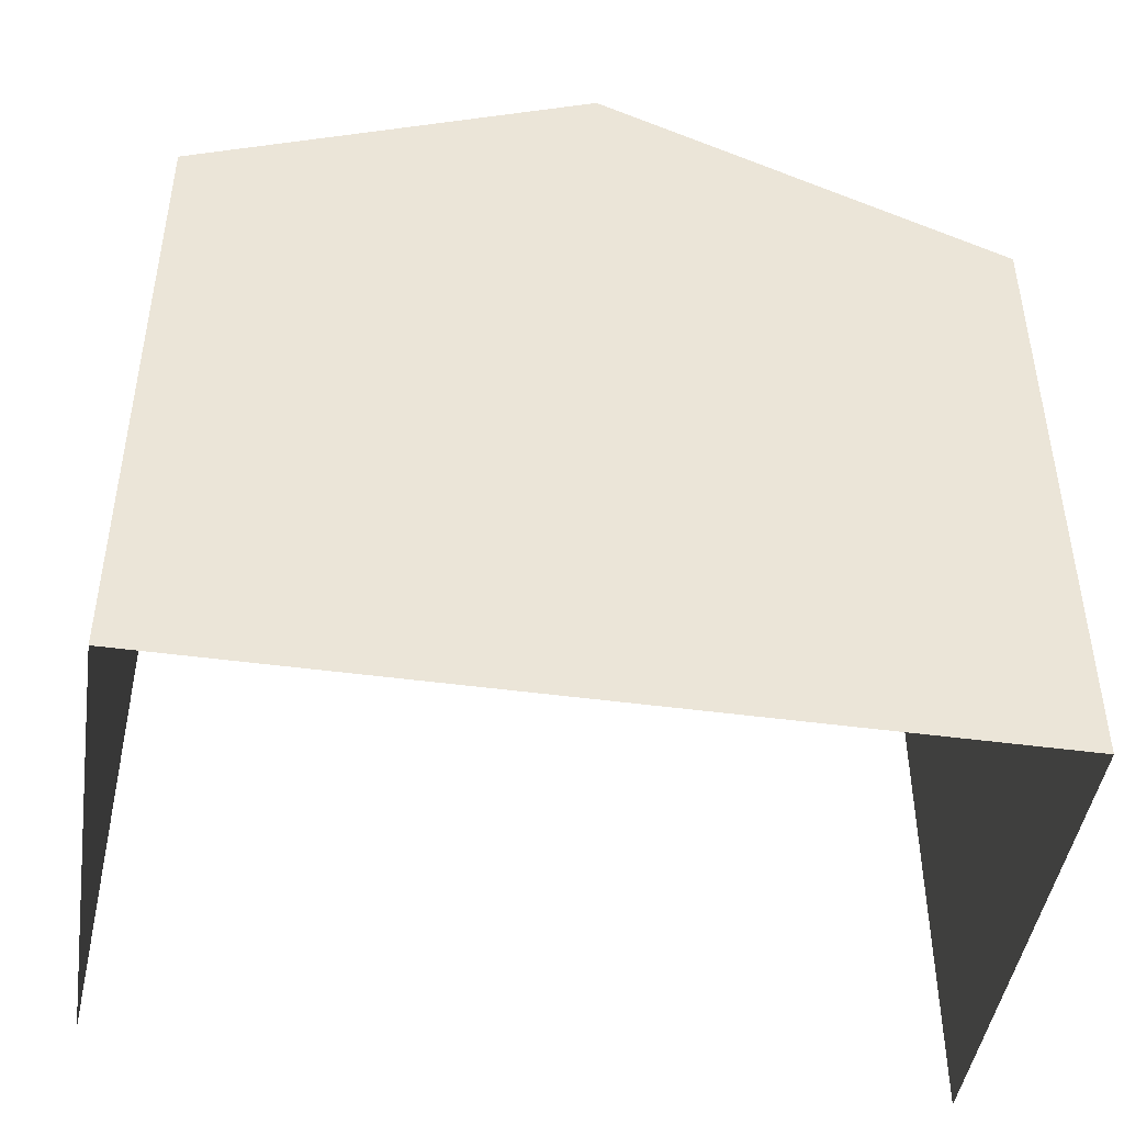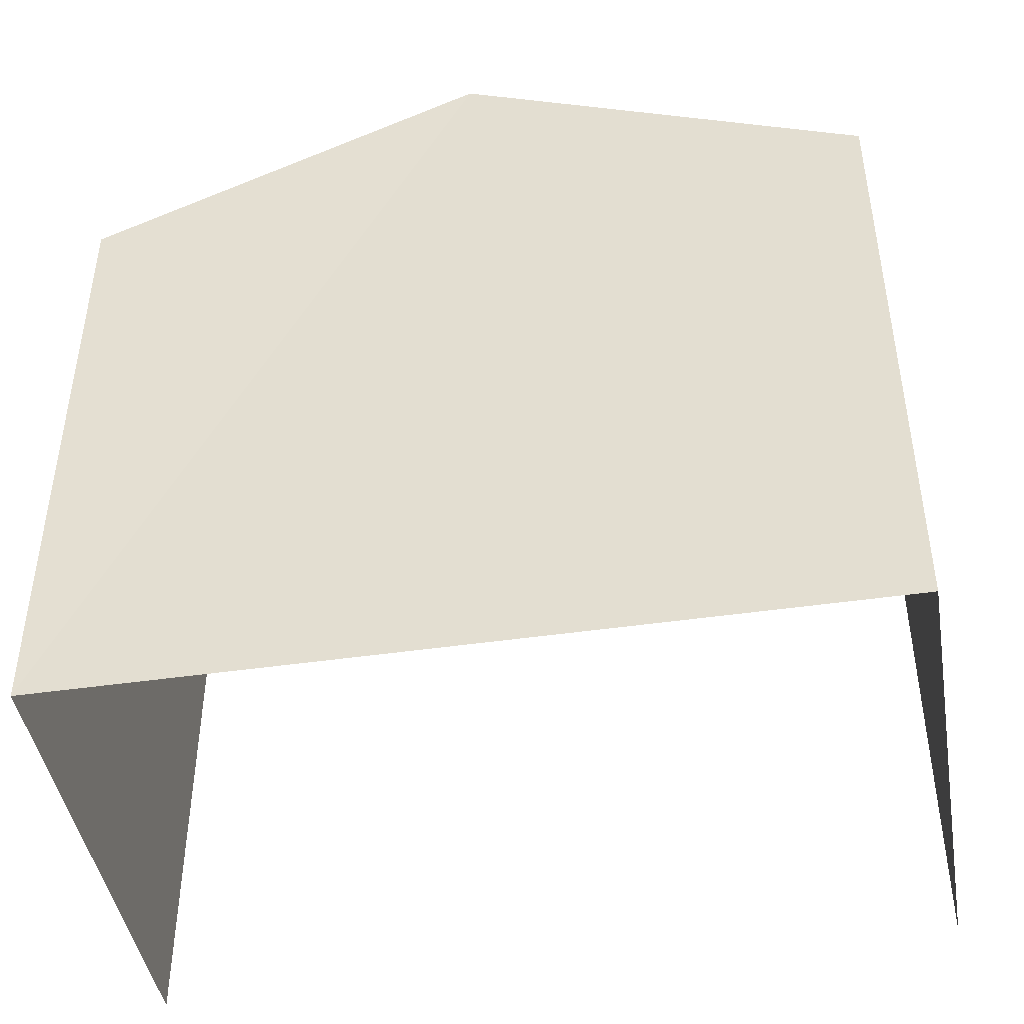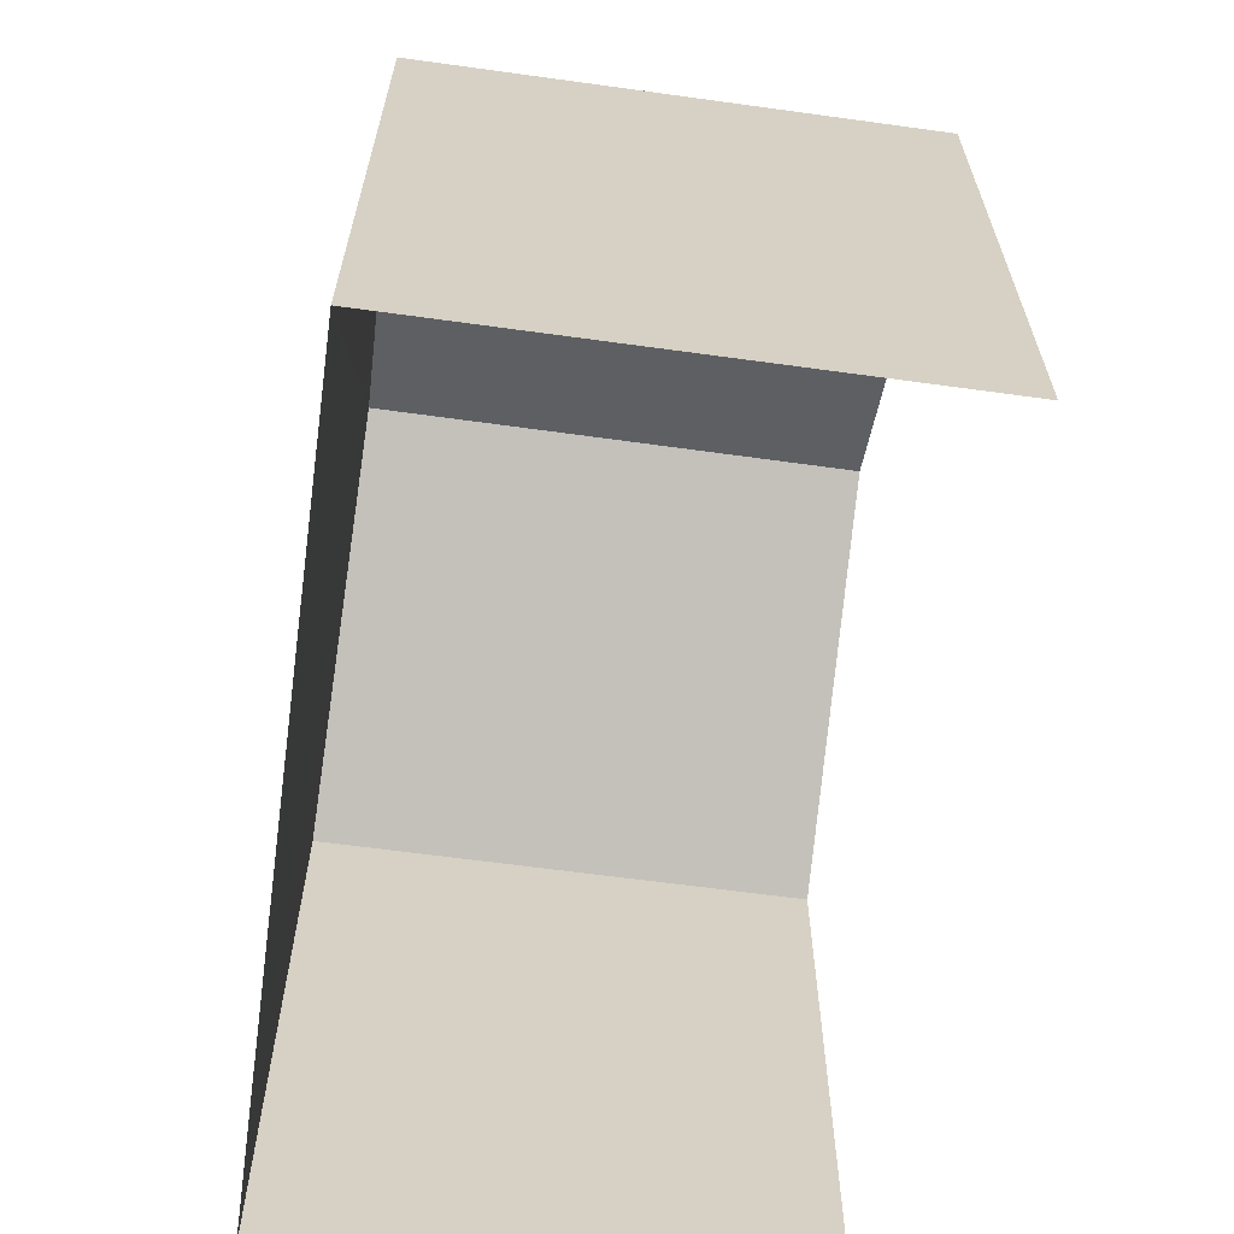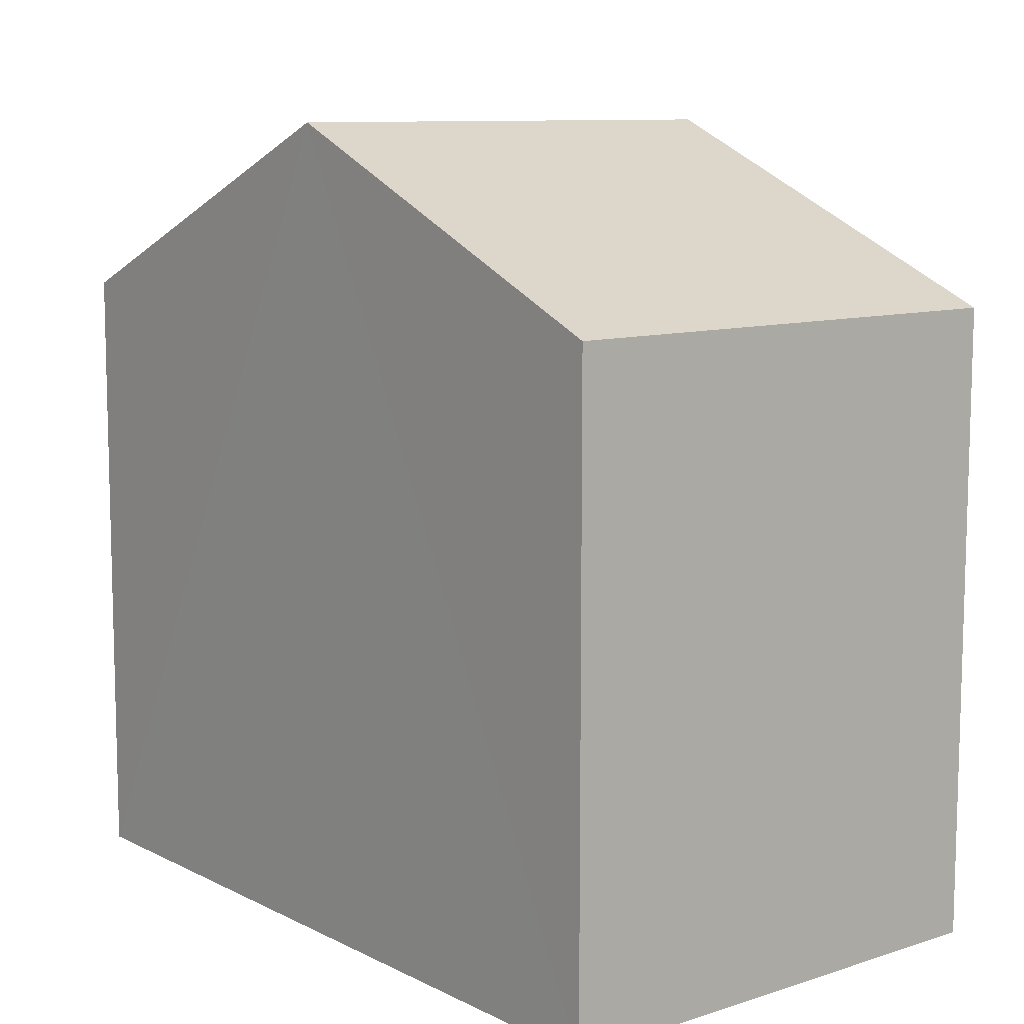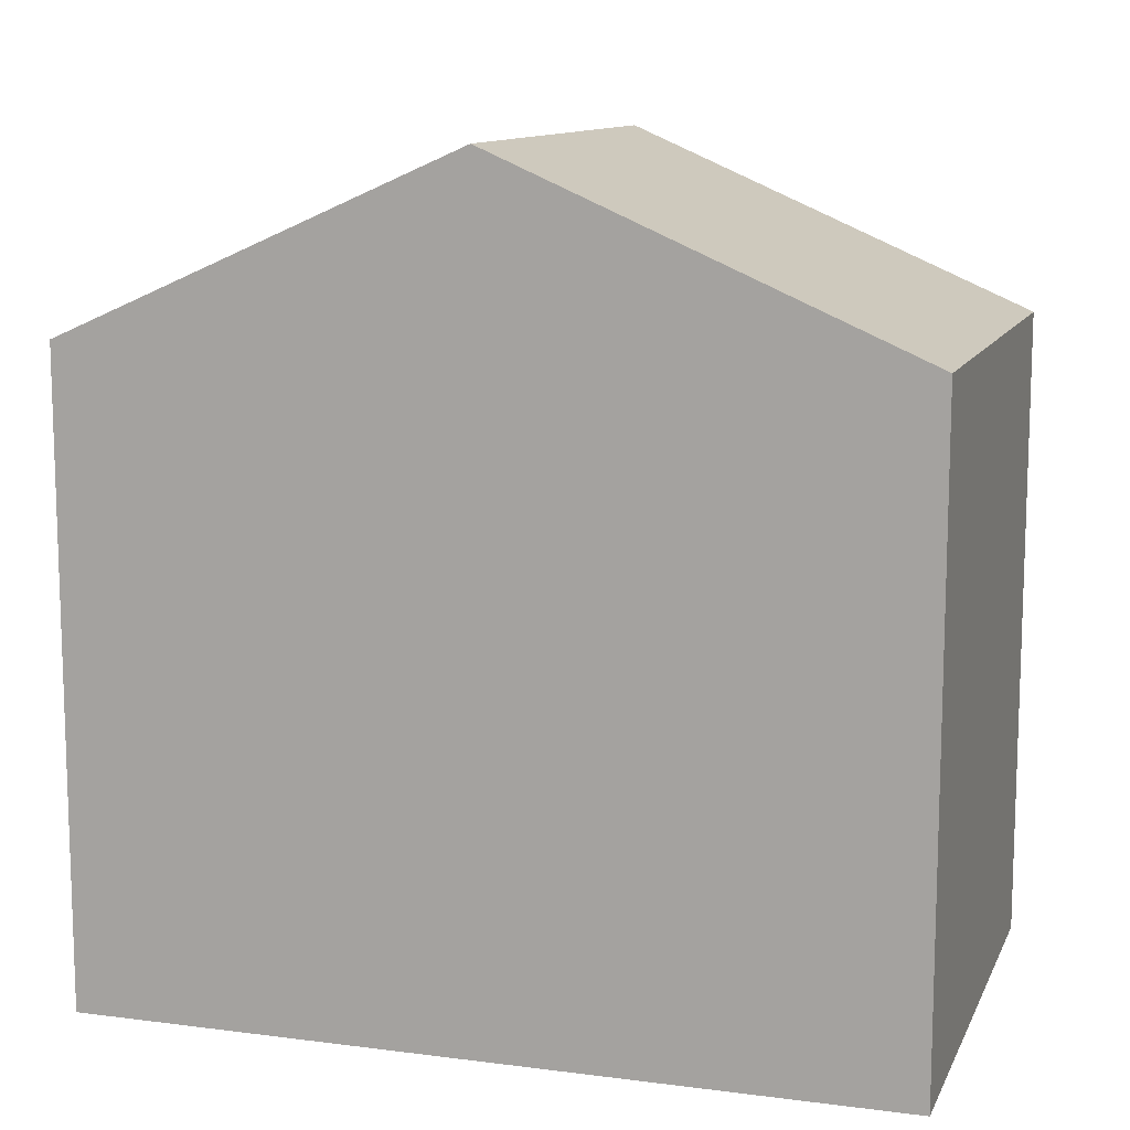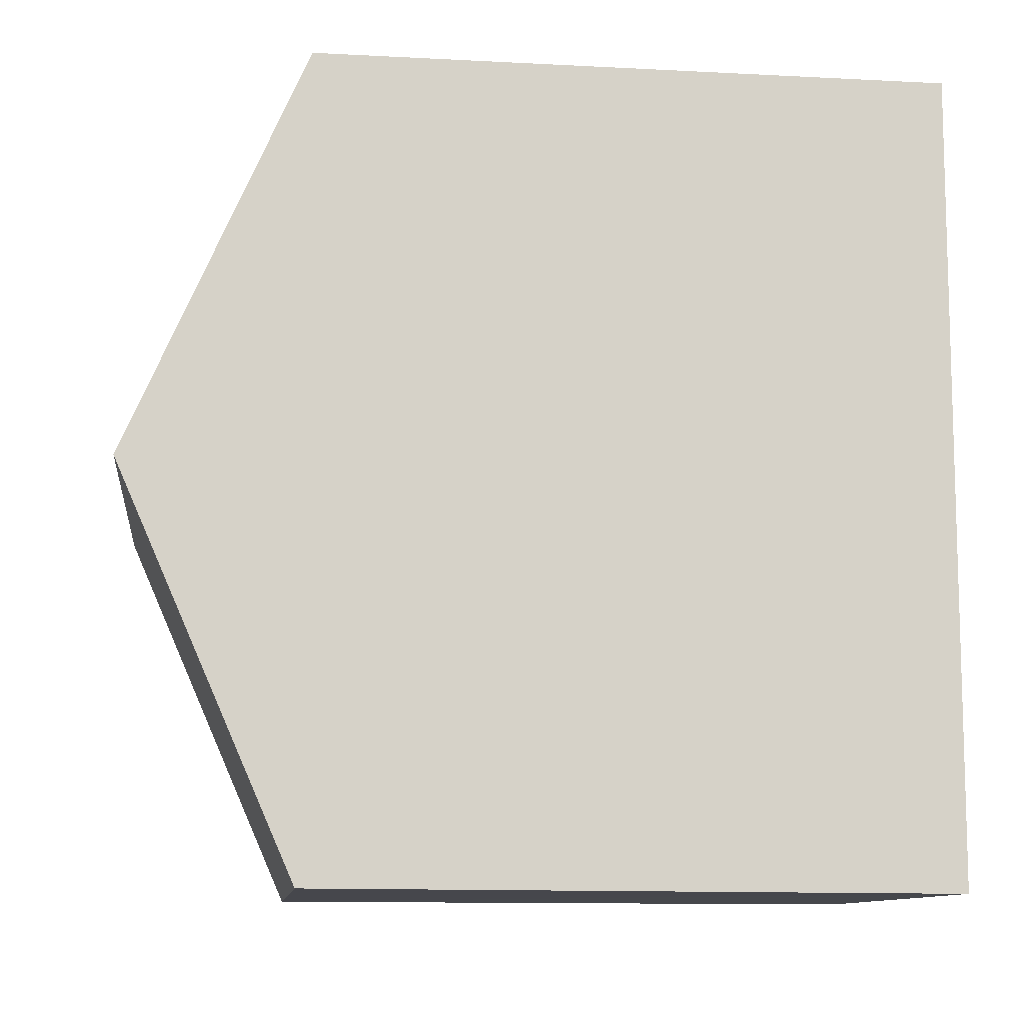
<metadata>
{"format":"obj","ext":"obj","renderer":"f3d","projection":"perspective","resolution":1024,"background":"white","views":[{"elev":-45.5,"azim":79.7,"up":"+Z"},{"elev":-44.6,"azim":98.0,"up":"+Z"},{"elev":-63.7,"azim":170.4,"up":"+Z"},{"elev":10.0,"azim":139.3,"up":"+Z"},{"elev":11.5,"azim":105.7,"up":"+Z"},{"elev":-12.6,"azim":83.1,"up":"+Y"}]}
</metadata>
<code>
v -3.733e+05 -1.053e+05 22.77
v -3.733e+05 -1.053e+05 22.77
v -3.733e+05 -1.053e+05 22.77
v -3.733e+05 -1.053e+05 22.77
v -3.733e+05 -1.053e+05 28.82
v -3.733e+05 -1.053e+05 28.82
v -3.733e+05 -1.053e+05 30.51
v -3.733e+05 -1.053e+05 30.51
v -3.733e+05 -1.053e+05 28.82
v -3.733e+05 -1.053e+05 28.82
f 1 2 3
f 4 1 3
f 6 3 7
f 3 2 7
f 2 10 7
f 5 6 7
f 8 5 7
f 7 9 8
f 7 10 9
f 10 2 1
f 9 10 1
f 9 1 8
f 1 4 8
f 4 5 8
f 6 4 3
f 6 5 4

</code>
